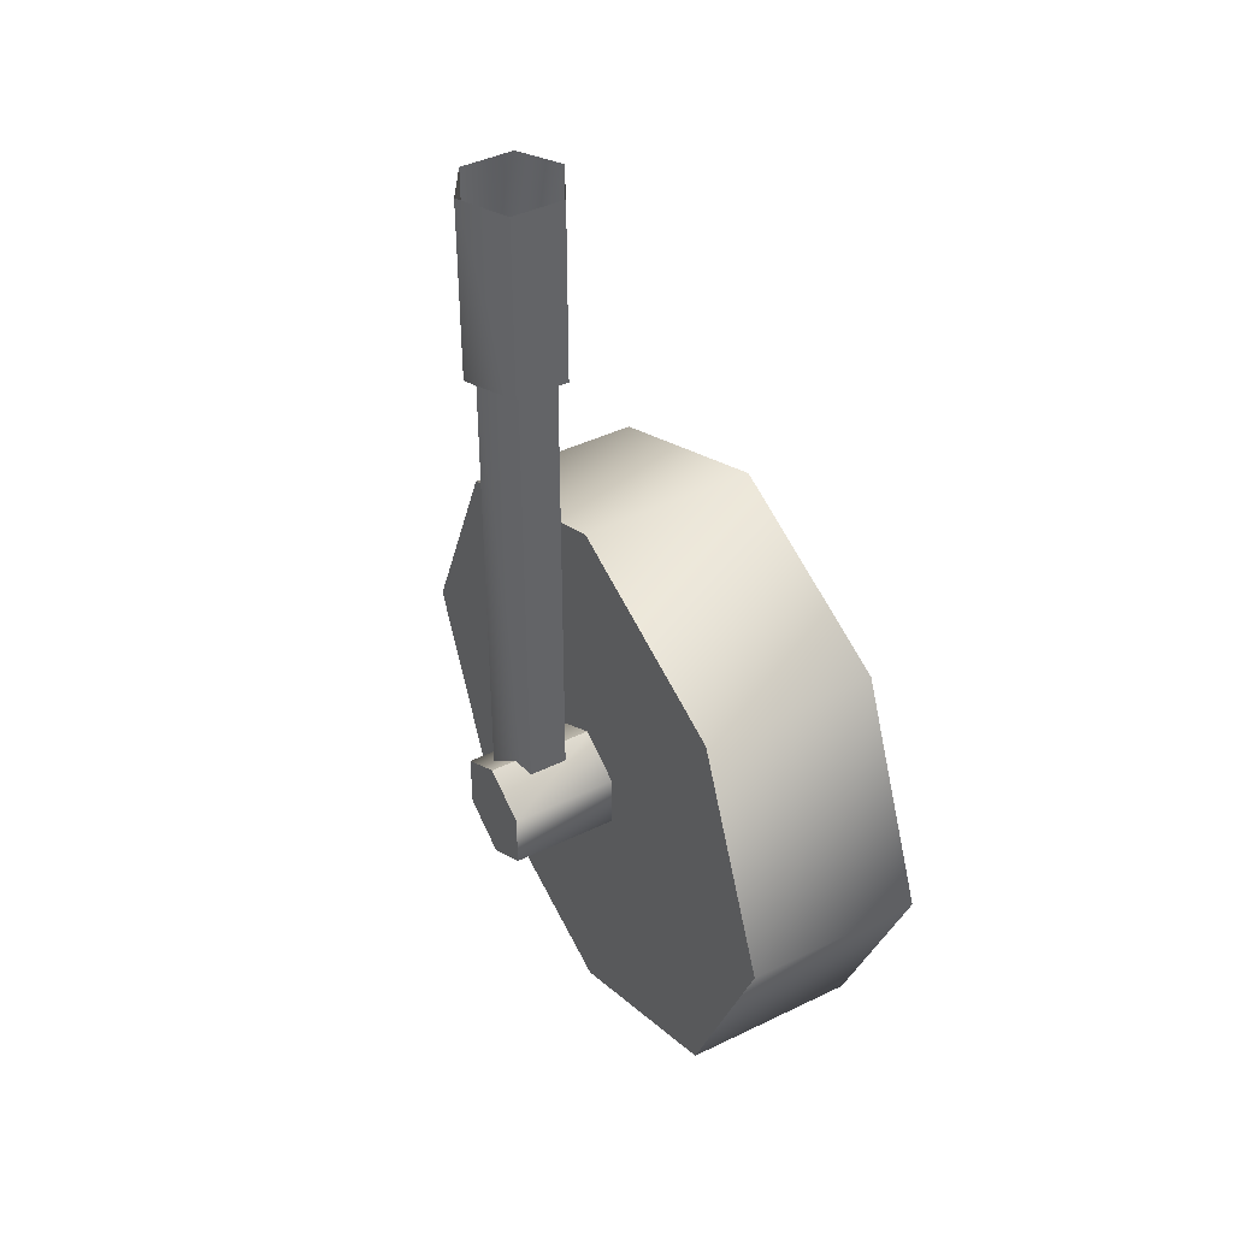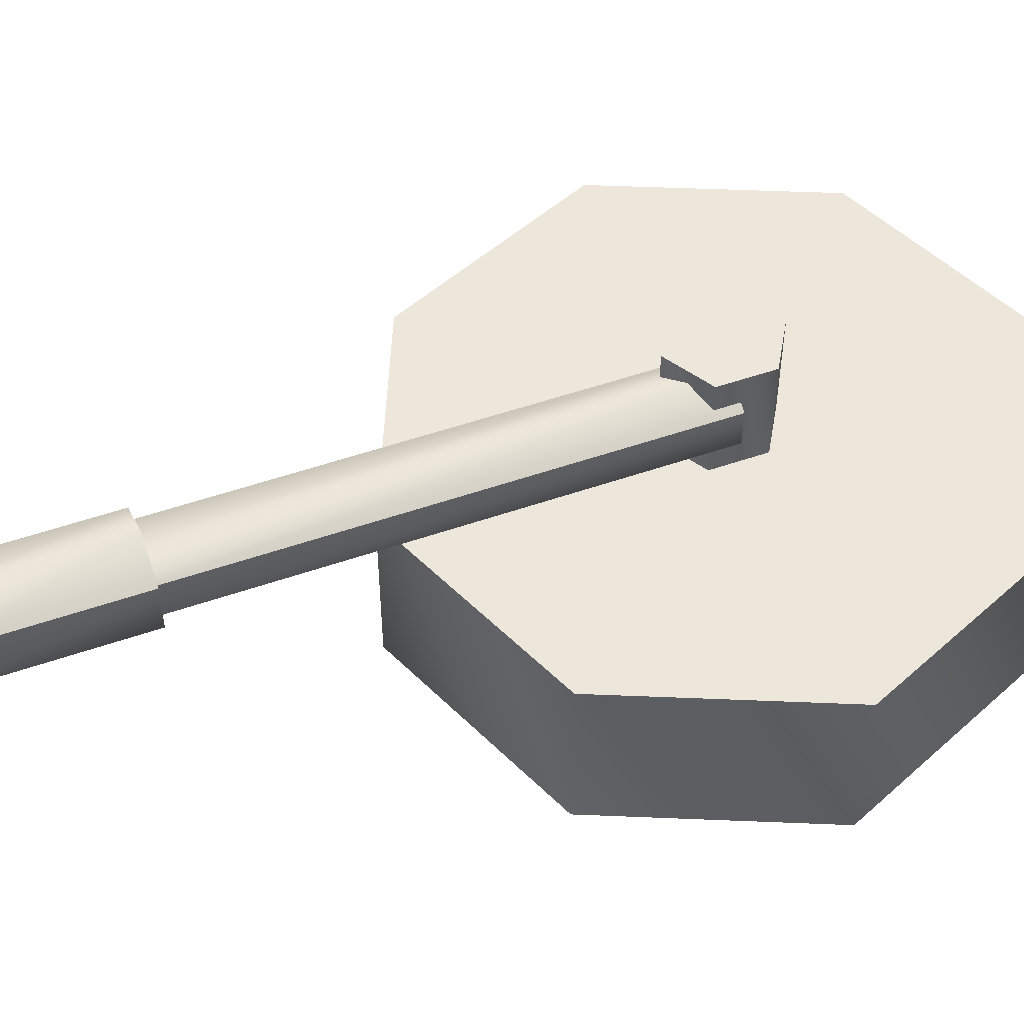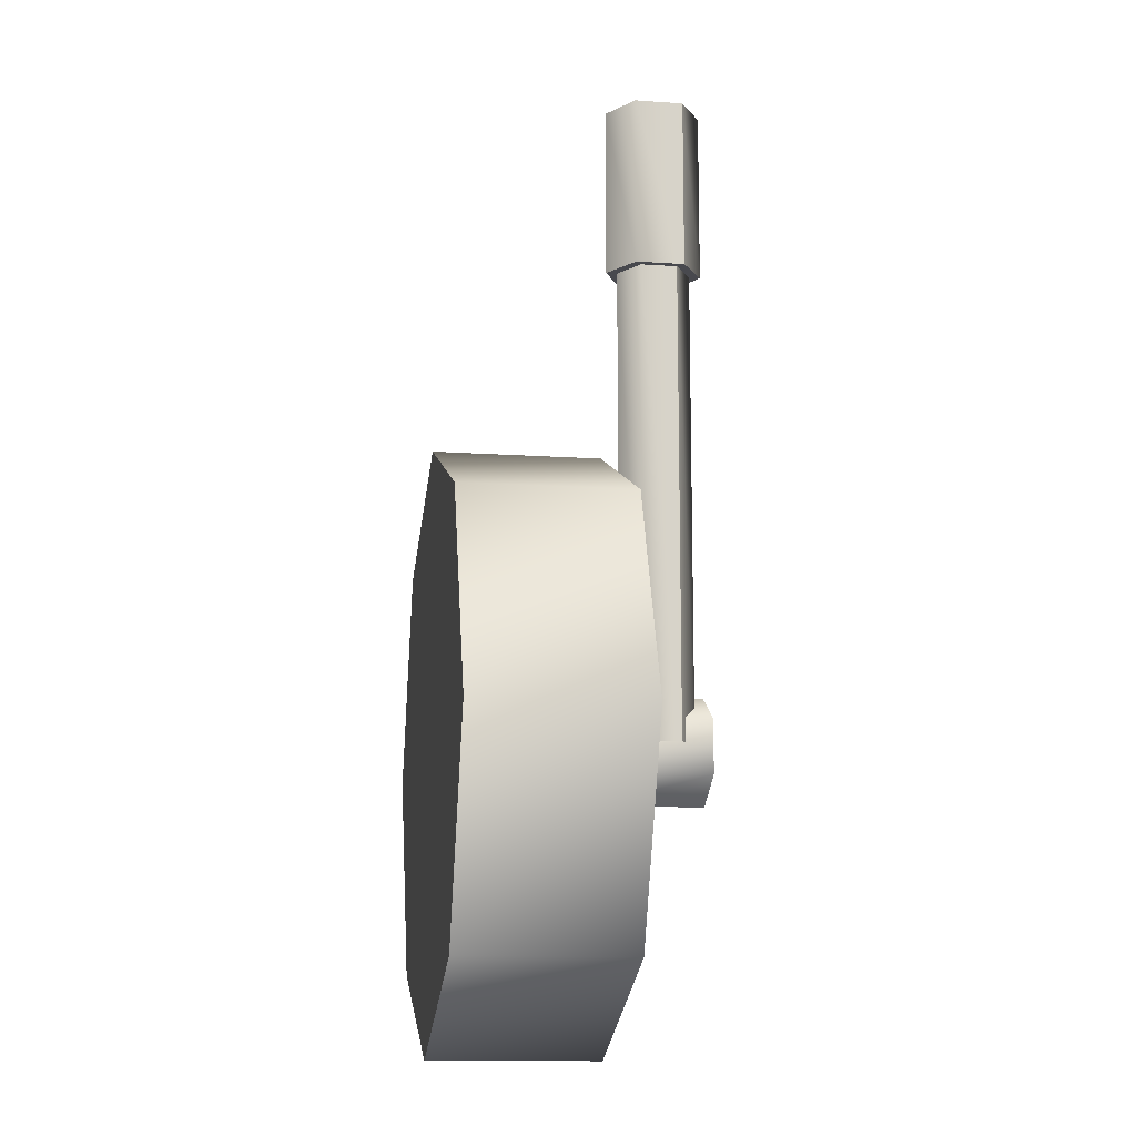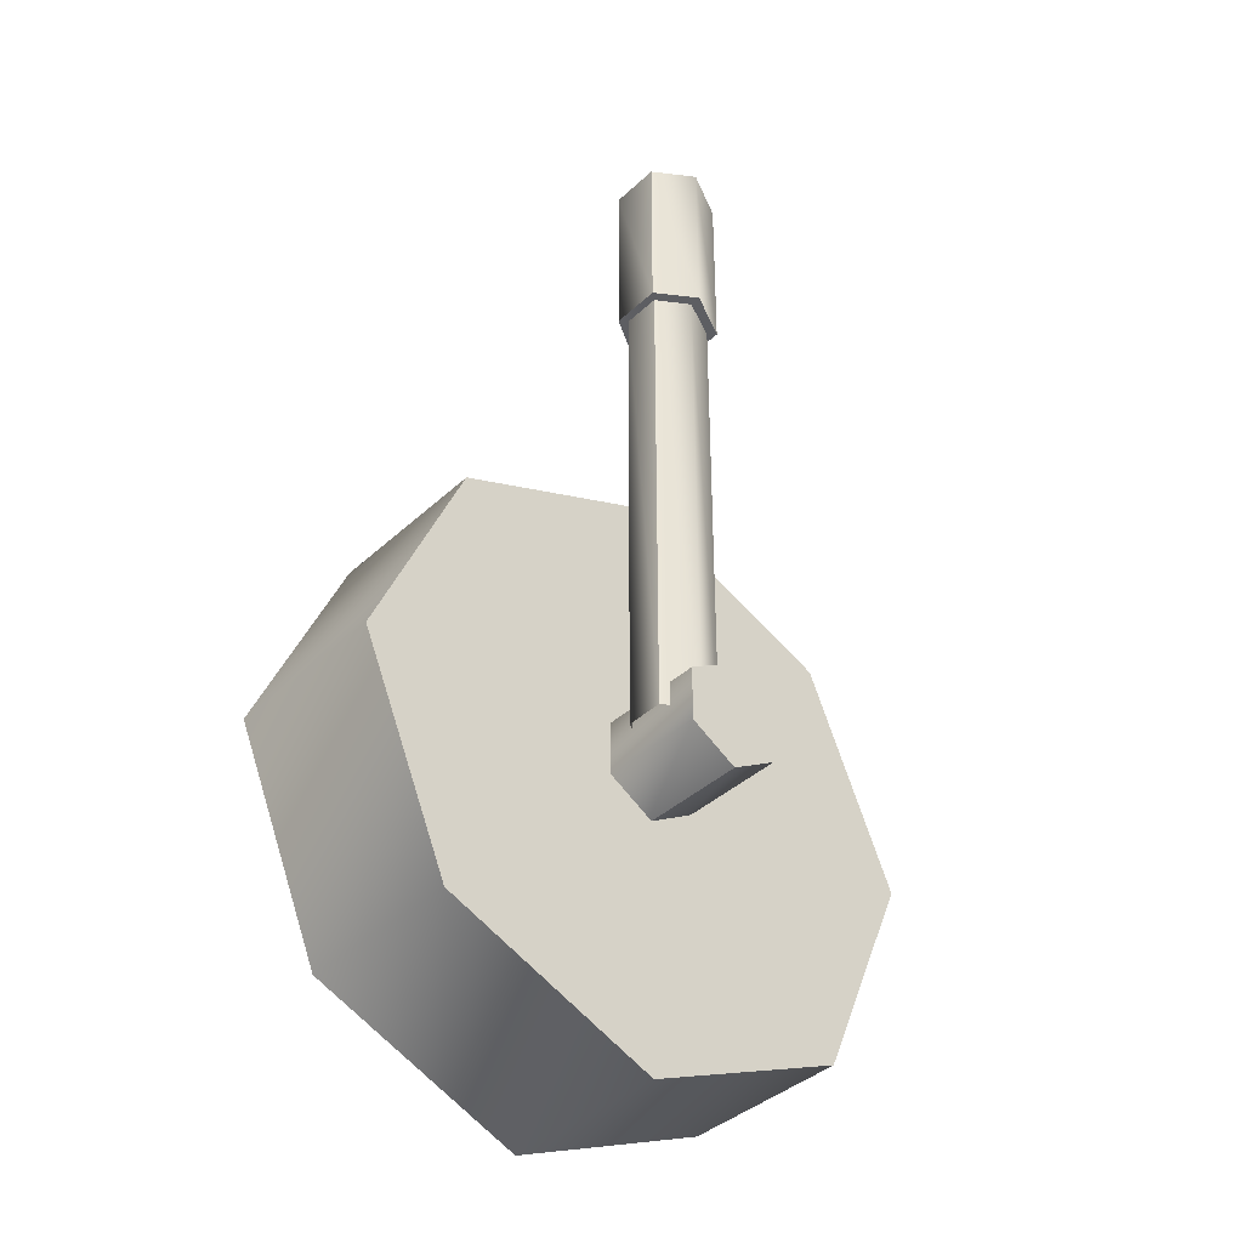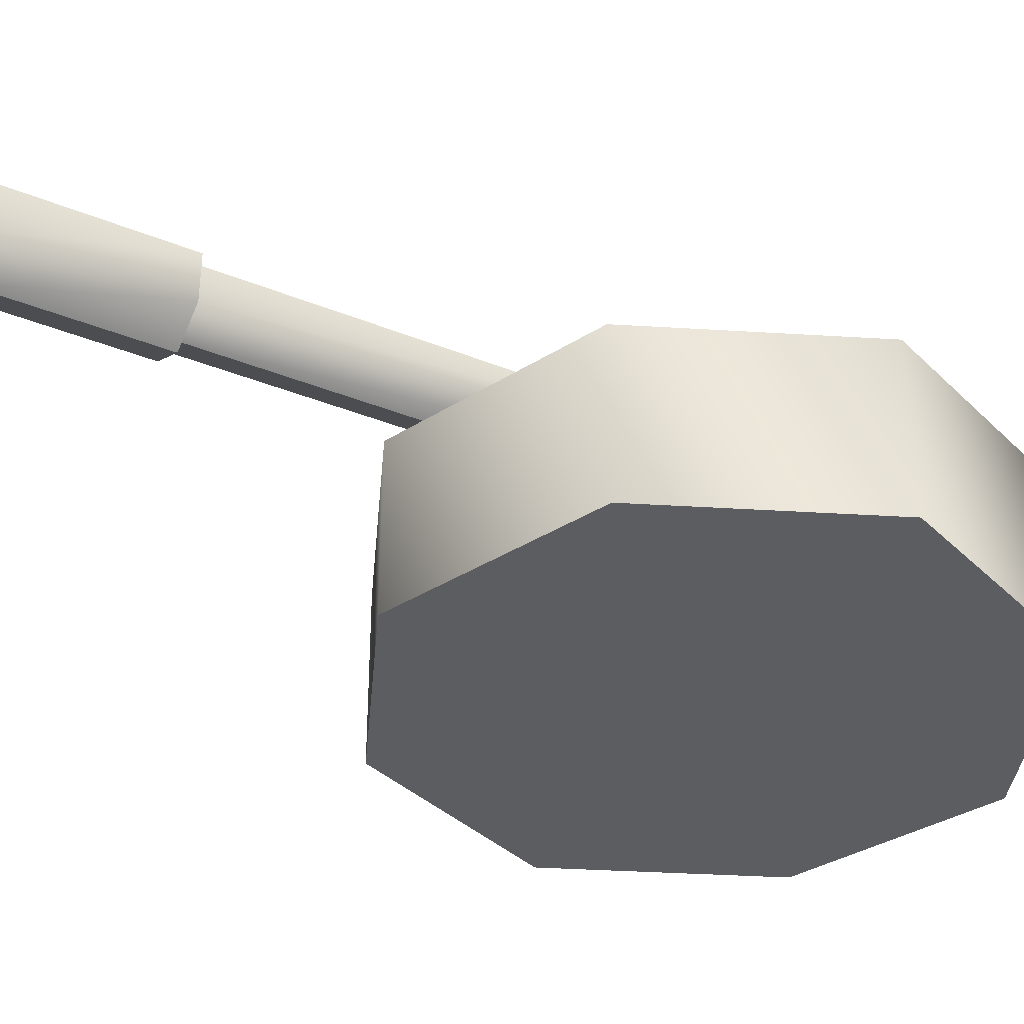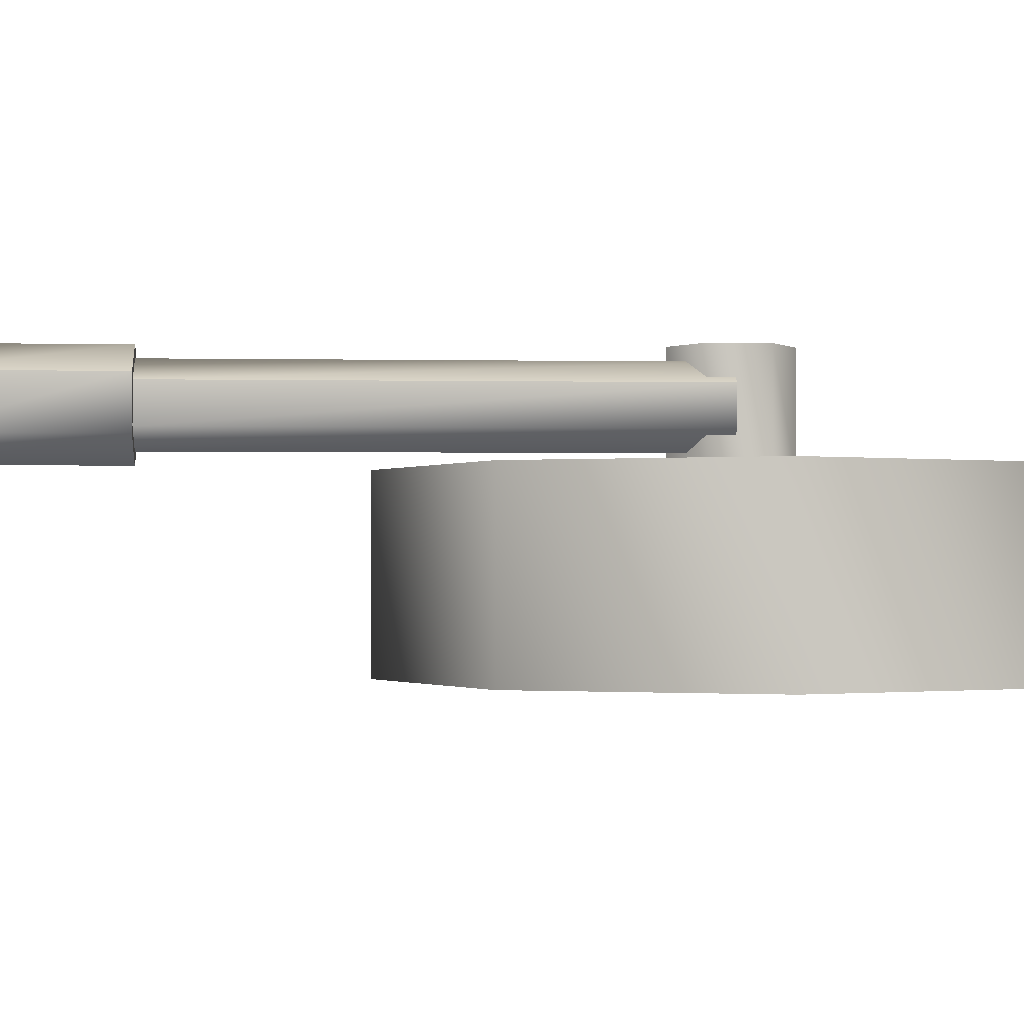
<metadata>
{"format":"obj","ext":"obj","renderer":"f3d","projection":"perspective","resolution":1024,"background":"white","views":[{"elev":41.9,"azim":-120.4,"up":"+Z"},{"elev":51.3,"azim":69.2,"up":"+Y"},{"elev":-12.7,"azim":81.0,"up":"+Z"},{"elev":-39.2,"azim":138.8,"up":"+Z"},{"elev":-36.3,"azim":62.0,"up":"+Y"},{"elev":-1.2,"azim":85.7,"up":"+Y"}]}
</metadata>
<code>
o object_1
v 10.21 5.776 0.4006
v 10.21 6.001 0.4006
v 10.33 5.776 0.1229
v 10.33 5.776 0.6782
v 10.33 6.001 0.1229
v 10.33 6.001 0.6782
v 10.54 5.993 0.3653
v 10.54 5.993 0.4368
v 10.54 6.136 0.3653
v 10.54 6.136 0.4368
v 10.57 6.036 1.044
v 10.57 6.101 1.044
v 10.57 6.036 1.274
v 10.57 6.101 1.274
v 10.58 6.044 0.4055
v 10.58 6.093 0.4055
v 10.58 6.044 1.044
v 10.58 6.093 1.044
v 10.6 5.993 0.3296
v 10.6 5.993 0.4726
v 10.6 6.136 0.3296
v 10.6 6.136 0.4726
v 10.6 5.776 0.007871
v 10.6 5.776 0.7932
v 10.6 6.001 0.007871
v 10.6 6.001 0.7932
v 10.63 6.019 0.4055
v 10.63 6.118 0.4055
v 10.63 6.004 1.044
v 10.63 6.019 1.044
v 10.63 6.118 1.044
v 10.63 6.133 1.044
v 10.63 6.004 1.274
v 10.63 6.133 1.274
v 10.66 5.993 0.3653
v 10.66 5.993 0.4368
v 10.66 6.136 0.3653
v 10.66 6.136 0.4368
v 10.67 6.044 0.4055
v 10.67 6.093 0.4055
v 10.67 6.044 1.044
v 10.67 6.093 1.044
v 10.68 6.036 1.044
v 10.68 6.101 1.044
v 10.68 6.036 1.274
v 10.68 6.101 1.274
v 10.88 5.776 0.1229
v 10.88 5.776 0.6782
v 10.88 6.001 0.1229
v 10.88 6.001 0.6782
v 11 5.776 0.4006
v 11 6.001 0.4006
f 26 49 6
f 50 49 26
f 52 49 50
f 5 49 25
f 2 49 5
f 6 49 2
f 4 47 24
f 24 47 48
f 48 47 51
f 23 47 3
f 3 47 1
f 1 47 4
f 6 4 24 26
f 26 24 48 50
f 50 48 51 52
f 52 51 47 49
f 49 47 23 25
f 25 23 3 5
f 5 3 1 2
f 2 1 4 6
f 38 10 22
f 37 10 38
f 21 10 37
f 9 10 21
f 10 8 20 22
f 22 20 36 38
f 38 36 35 37
f 37 35 19 21
f 21 19 7 9
f 9 7 8 10
f 39 41 30 27
f 27 30 17 15
f 15 17 18 16
f 16 18 31 28
f 28 31 42 40
f 40 42 41 39
f 41 43 29 30
f 30 29 11 17
f 17 11 12 18
f 18 12 32 31
f 31 32 44 42
f 42 44 43 41
f 13 11 29 33
f 33 29 43 45
f 45 43 44 46
f 46 44 32 34
f 34 32 12 14
f 14 12 11 13

</code>
